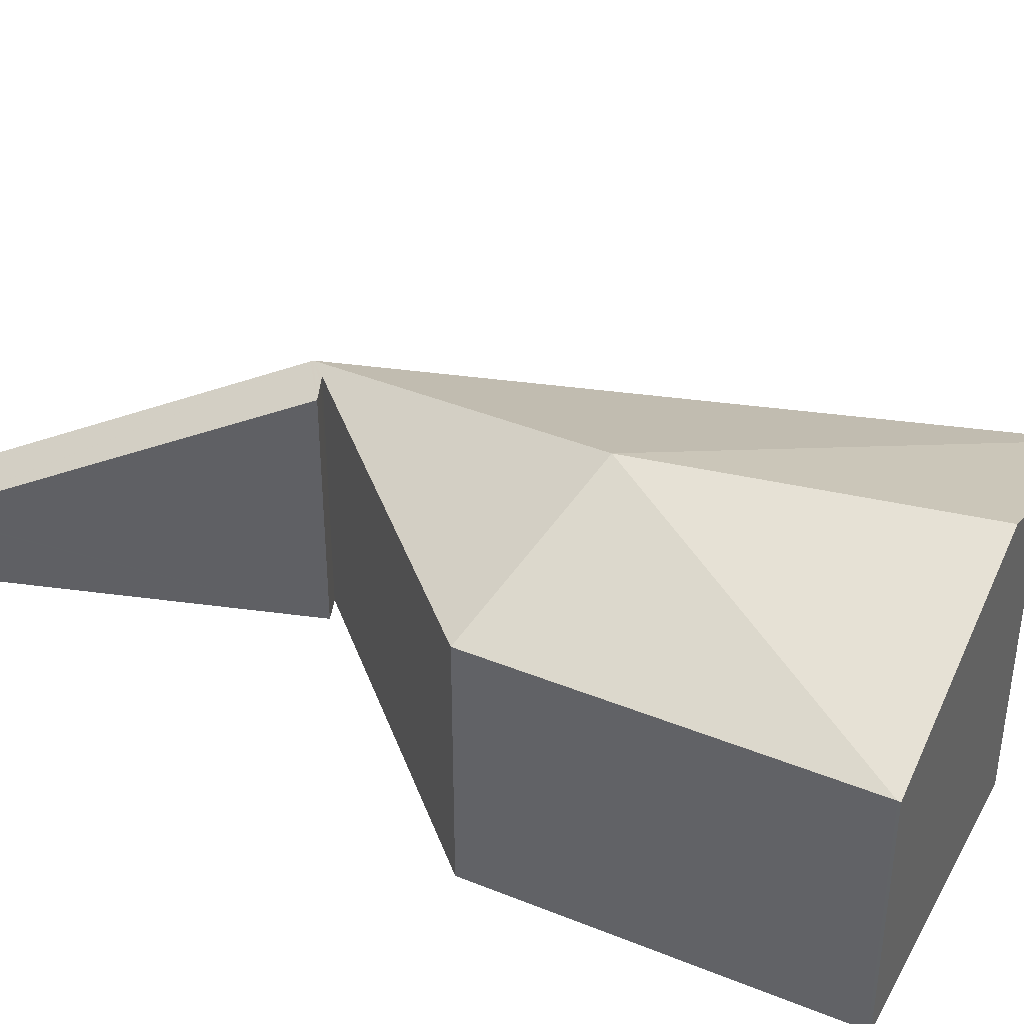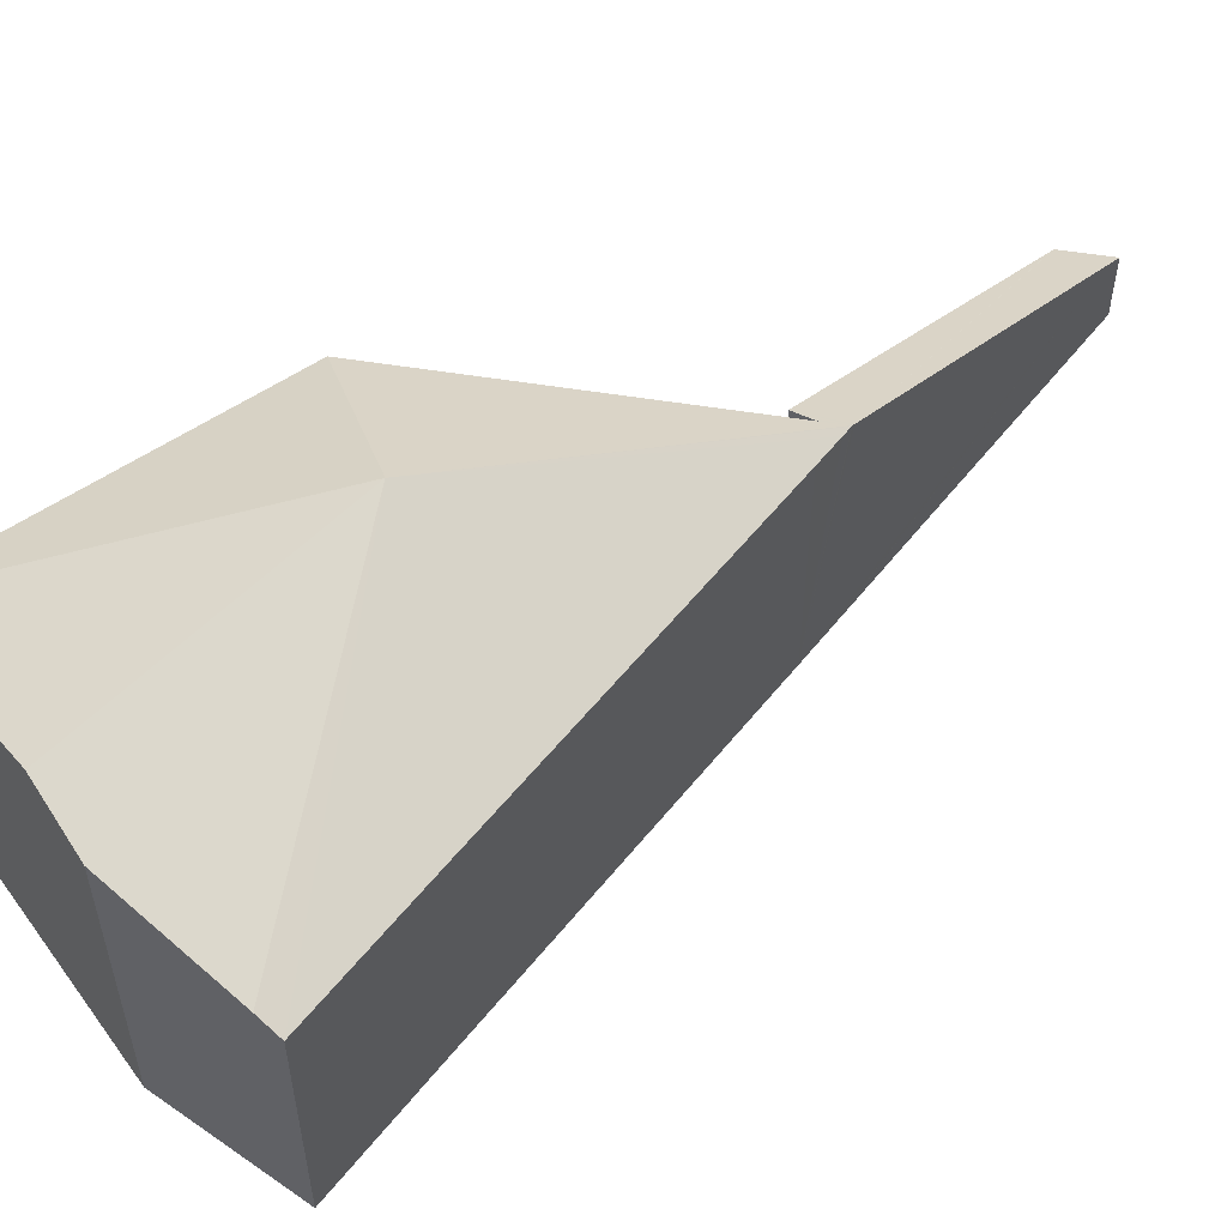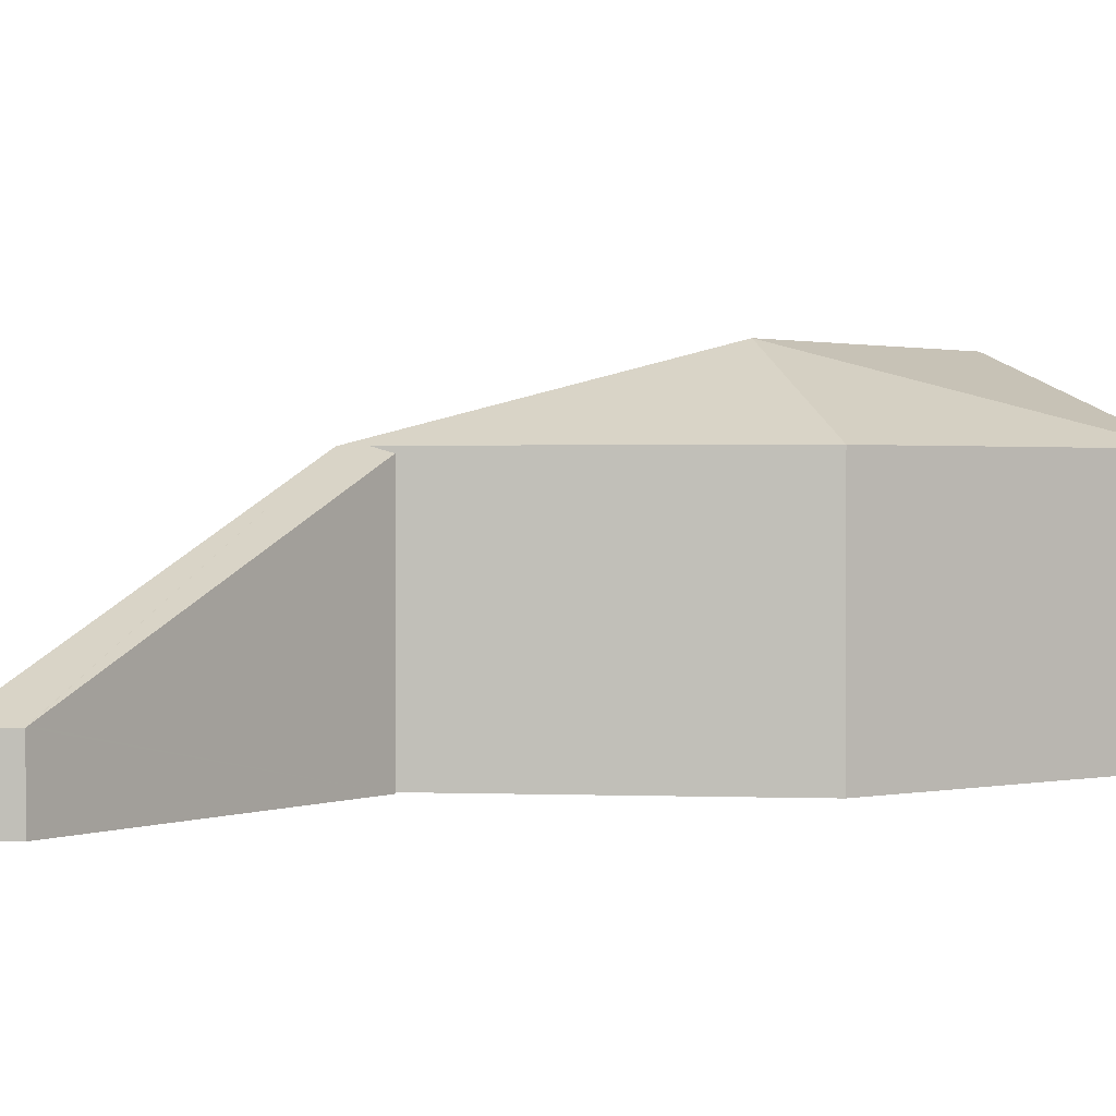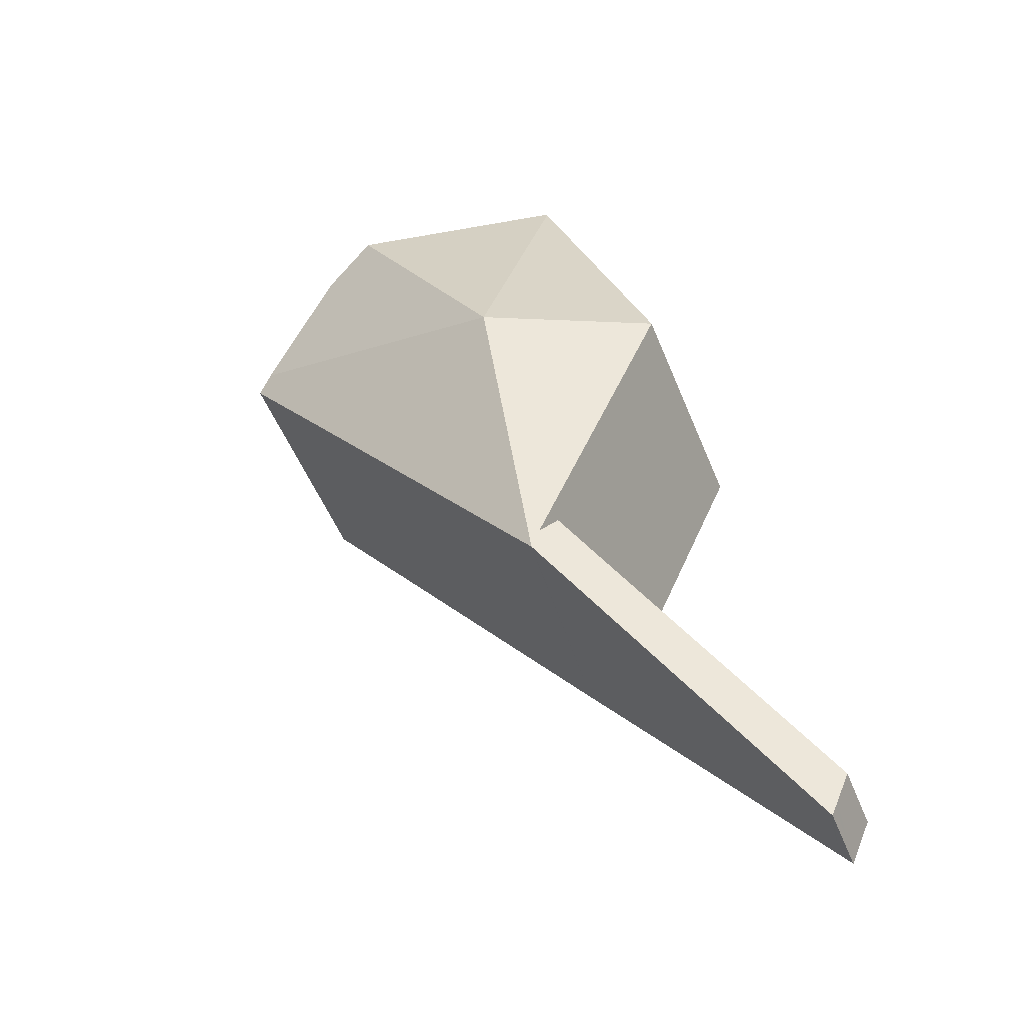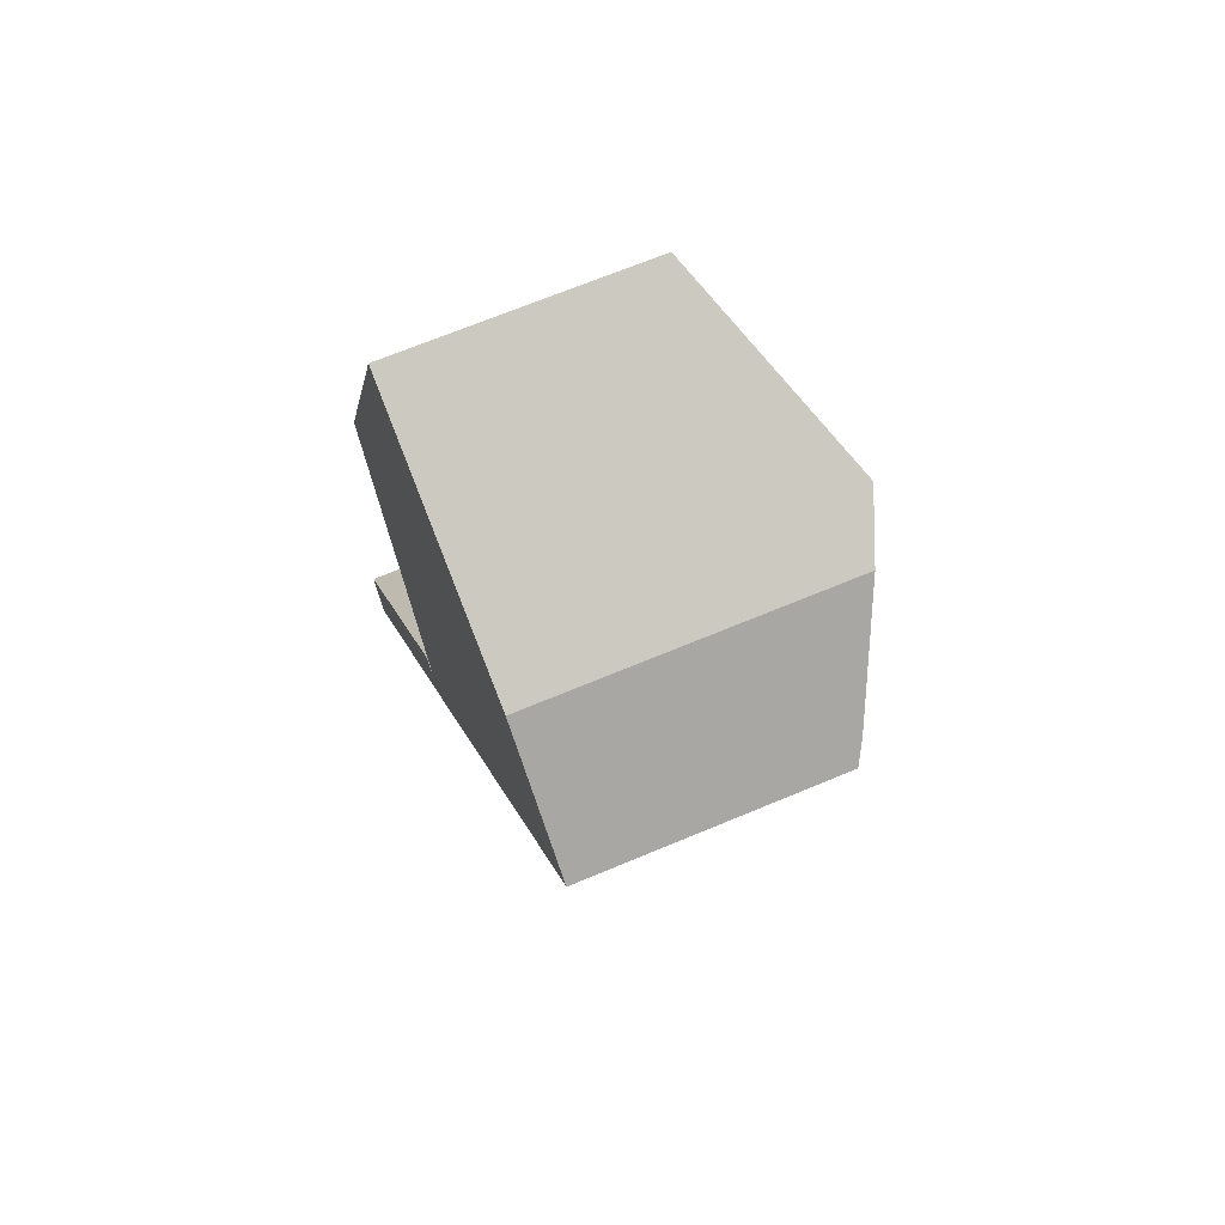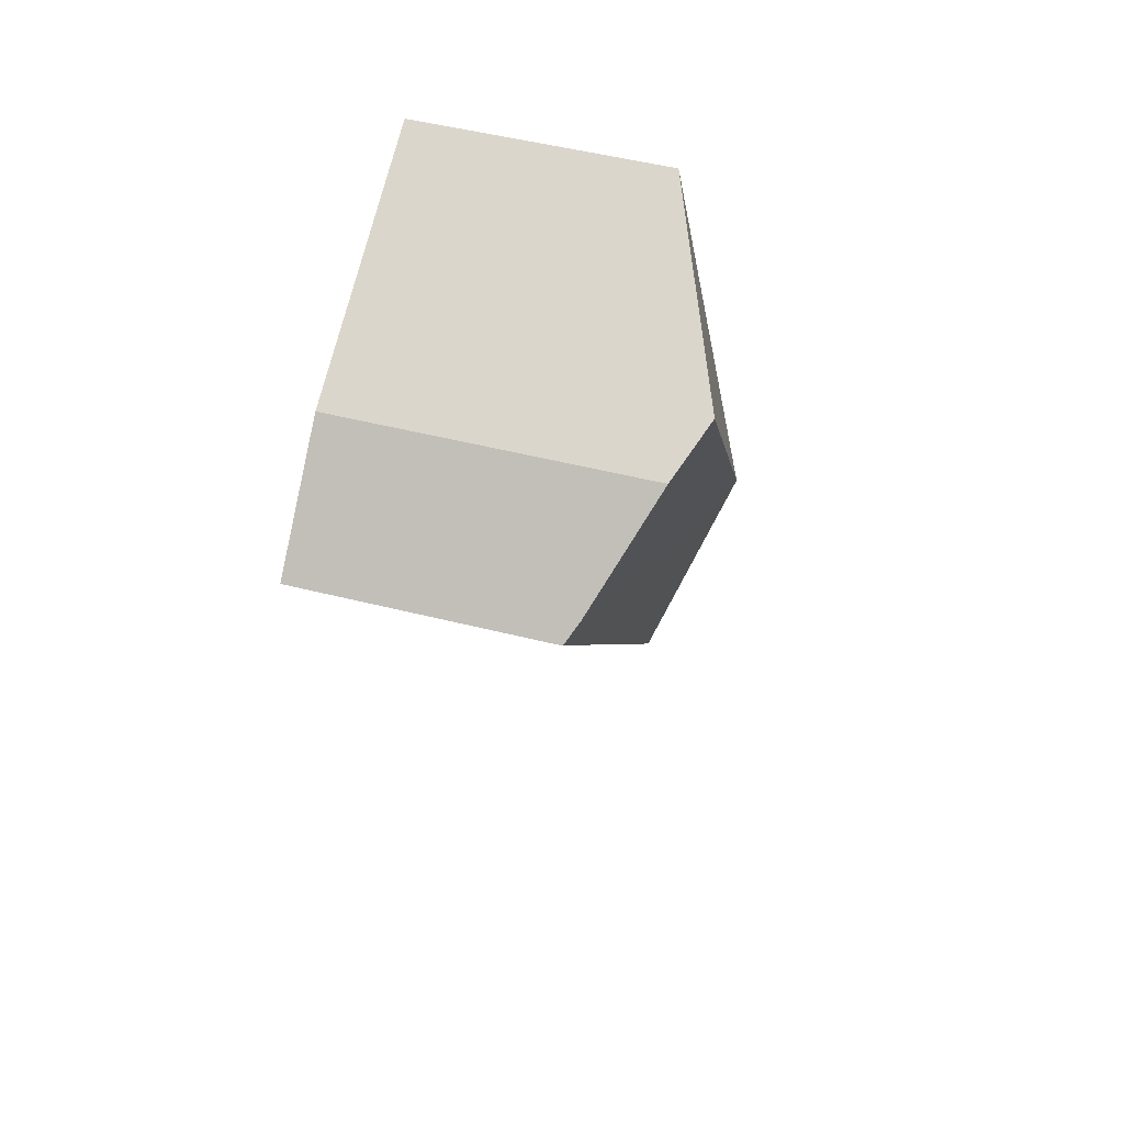
<metadata>
{"format":"obj","ext":"obj","renderer":"f3d","projection":"perspective","resolution":1024,"background":"white","views":[{"elev":40.6,"azim":-43.1,"up":"+Y"},{"elev":56.4,"azim":75.3,"up":"+Y"},{"elev":1.3,"azim":-106.5,"up":"+Y"},{"elev":-52.2,"azim":-158.3,"up":"+Z"},{"elev":68.1,"azim":67.2,"up":"+Z"},{"elev":51.7,"azim":105.2,"up":"+Z"}]}
</metadata>
<code>
v  18.84 7.745 22.33
v  8.432 10.33 17.93
v  18.28 8.078 22.79
v  15.95 7.746 18.55
v  8.551 7.736 8.851
v  7.943 7.737 8.06
v  7.75 7.737 7.808
v  7.73 7.737 7.781
v  0.505 2.19 -1.146
v  0.688 2.226 -1.391
v  0.641 2.189 -1.453
v  1.002 2.472 -0.98
v  0.435 2.191 -0.986
v  0 2.194 1.343e-16
v  7.681 7.698 7.718
v  0.049 2.233 0.063
v  6.875 7.571 8.942
v  7.283 7.698 8.605
v  7.457 7.753 8.461
v  3.106 7.753 18.17
v  6.896 7.749 28.31
v  13.35 10.33 25.98
v  6.924 7.743 28.39
v  15.23 9.573 25.27
v  0.641 8.897e-17 -1.453
v  0.435 6.038e-17 -0.986
v  0 0 0
v  0.505 7.017e-17 -1.146
v  7.457 -5.181e-16 8.461
v  3.106 -1.113e-15 18.17
v  6.875 -5.475e-16 8.942
v  0.049 -3.858e-18 0.063
v  7.283 -5.269e-16 8.605
v  15.23 -1.547e-15 25.27
v  18.84 -1.368e-15 22.33
v  18.28 -1.395e-15 22.79
v  6.896 -1.734e-15 28.31
v  6.924 -1.738e-15 28.39
v  13.35 -1.591e-15 25.98
v  15.95 -1.136e-15 18.55
v  8.551 -5.42e-16 8.851
v  7.943 -4.935e-16 8.06
v  7.75 -4.781e-16 7.808
v  7.73 -4.764e-16 7.781
v  7.681 -4.726e-16 7.718
v  1.002 6.001e-17 -0.98
v  0.688 8.517e-17 -1.391
g defaultobject
f 1 2 3
f 2 1 4
f 2 4 5
f 2 5 6
f 2 6 7
f 2 7 8
f 9 10 11
f 10 9 12
f 12 9 13
f 12 13 14
f 12 14 15
f 15 14 16
f 15 16 17
f 15 17 8
f 8 17 18
f 8 18 19
f 19 2 8
f 2 19 20
f 2 20 21
f 22 21 23
f 21 22 2
f 24 2 22
f 2 24 3
f 25 9 11
f 9 25 13
f 13 25 14
f 14 25 26
f 14 26 27
f 26 25 28
f 29 20 19
f 20 29 30
f 16 31 17
f 31 16 14
f 31 14 27
f 31 27 32
f 18 29 19
f 29 18 17
f 29 17 31
f 29 31 33
f 34 3 24
f 3 34 1
f 1 34 35
f 35 34 36
f 30 21 20
f 21 30 37
f 21 37 23
f 23 37 38
f 38 22 23
f 22 38 24
f 24 38 34
f 34 38 39
f 35 4 1
f 4 35 40
f 4 40 5
f 5 40 41
f 5 41 6
f 6 41 7
f 7 41 8
f 8 41 15
f 15 41 12
f 12 41 42
f 12 42 43
f 12 43 44
f 12 44 45
f 12 45 46
f 12 46 10
f 10 46 11
f 11 46 47
f 11 47 25
f 32 33 31
f 33 32 29
f 29 32 42
f 42 32 43
f 43 32 44
f 44 32 45
f 45 32 46
f 46 32 27
f 46 27 26
f 46 26 47
f 47 26 28
f 47 28 25
f 39 36 34
f 36 39 38
f 36 38 35
f 35 38 40
f 40 38 37
f 40 37 30
f 40 30 41
f 41 30 29
f 41 29 42

</code>
